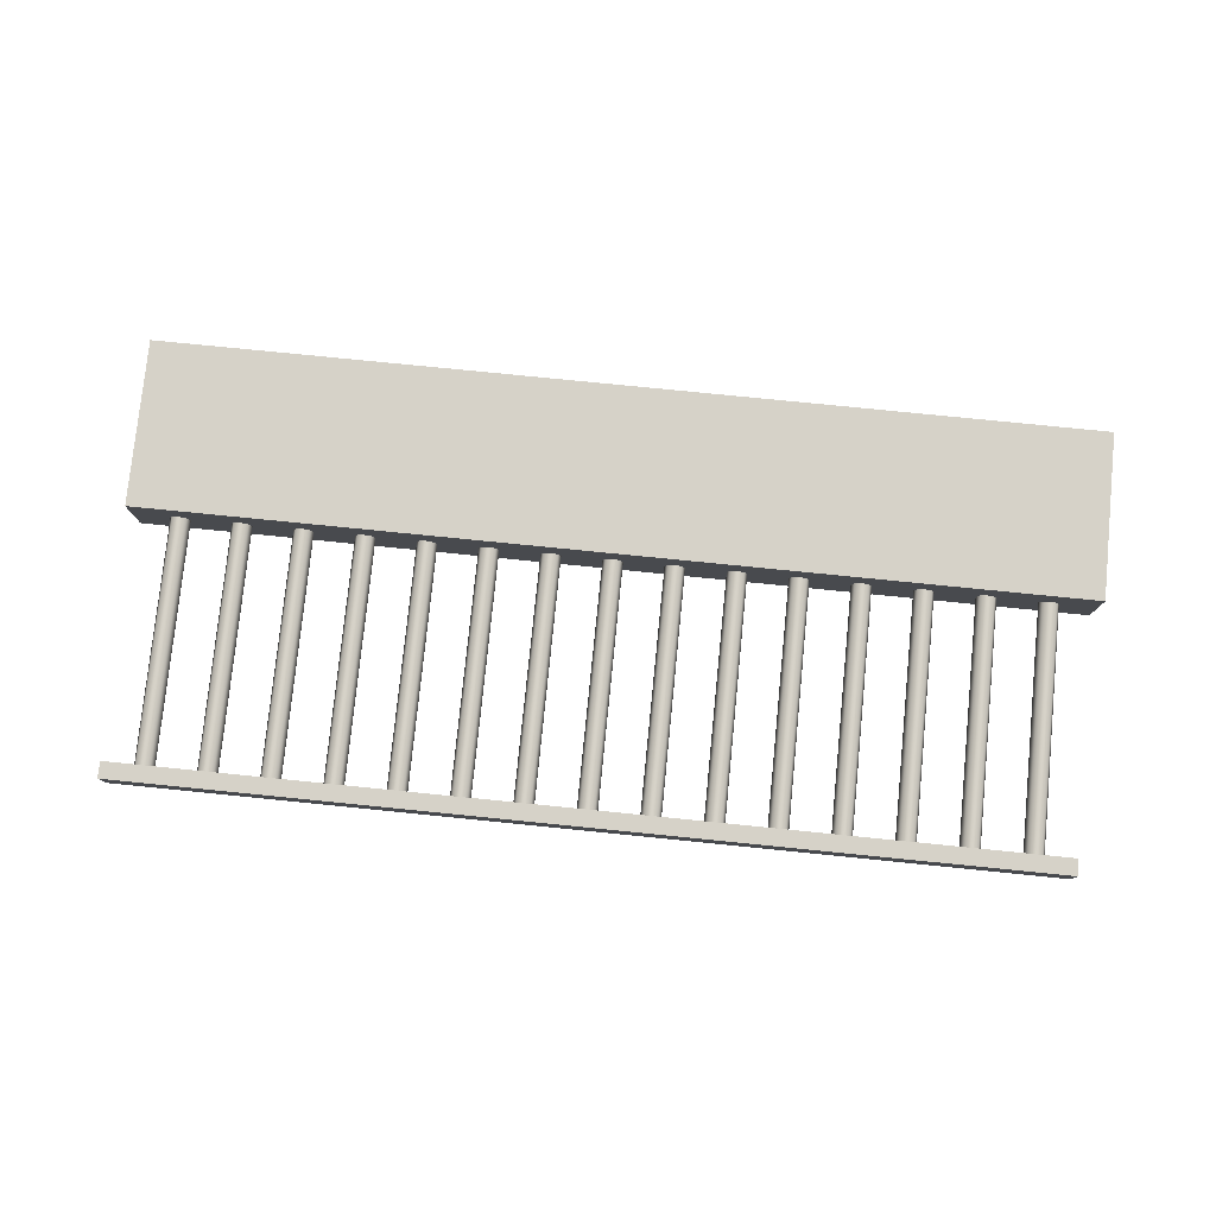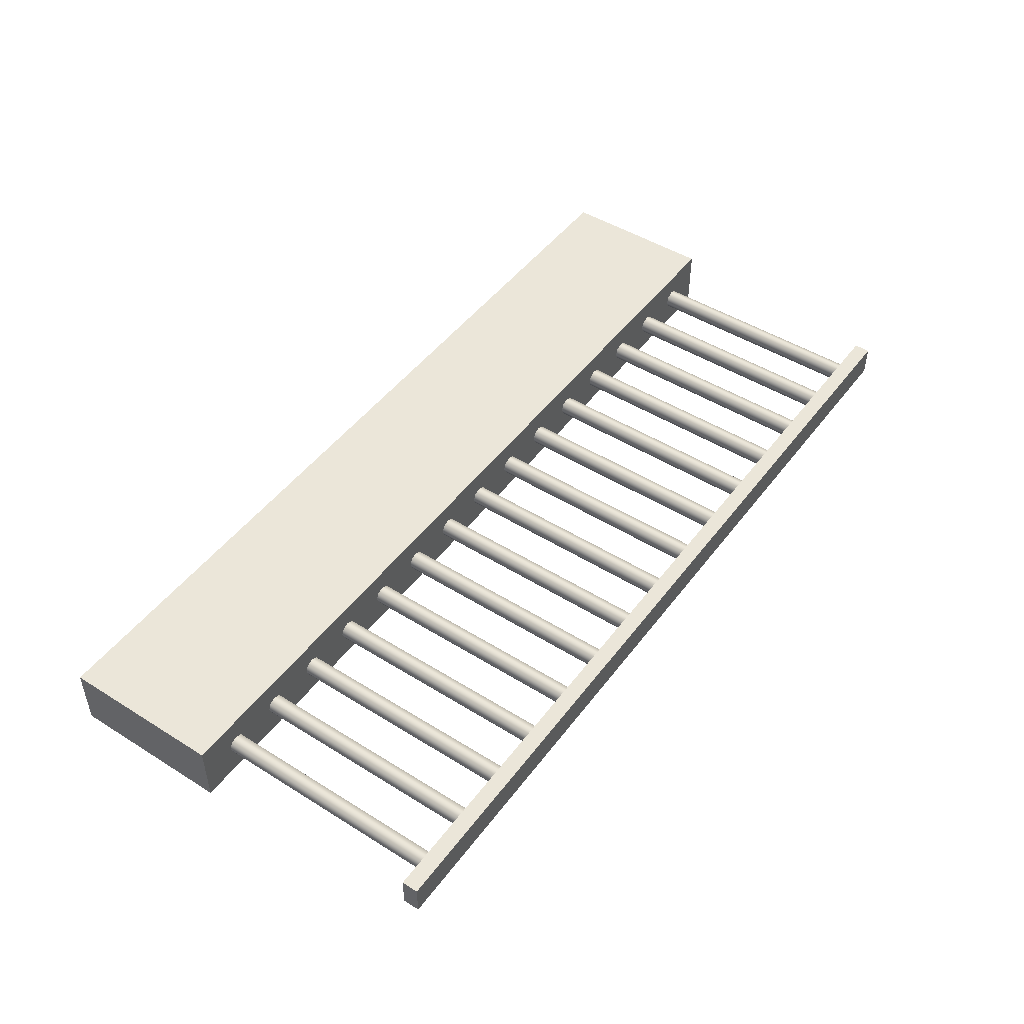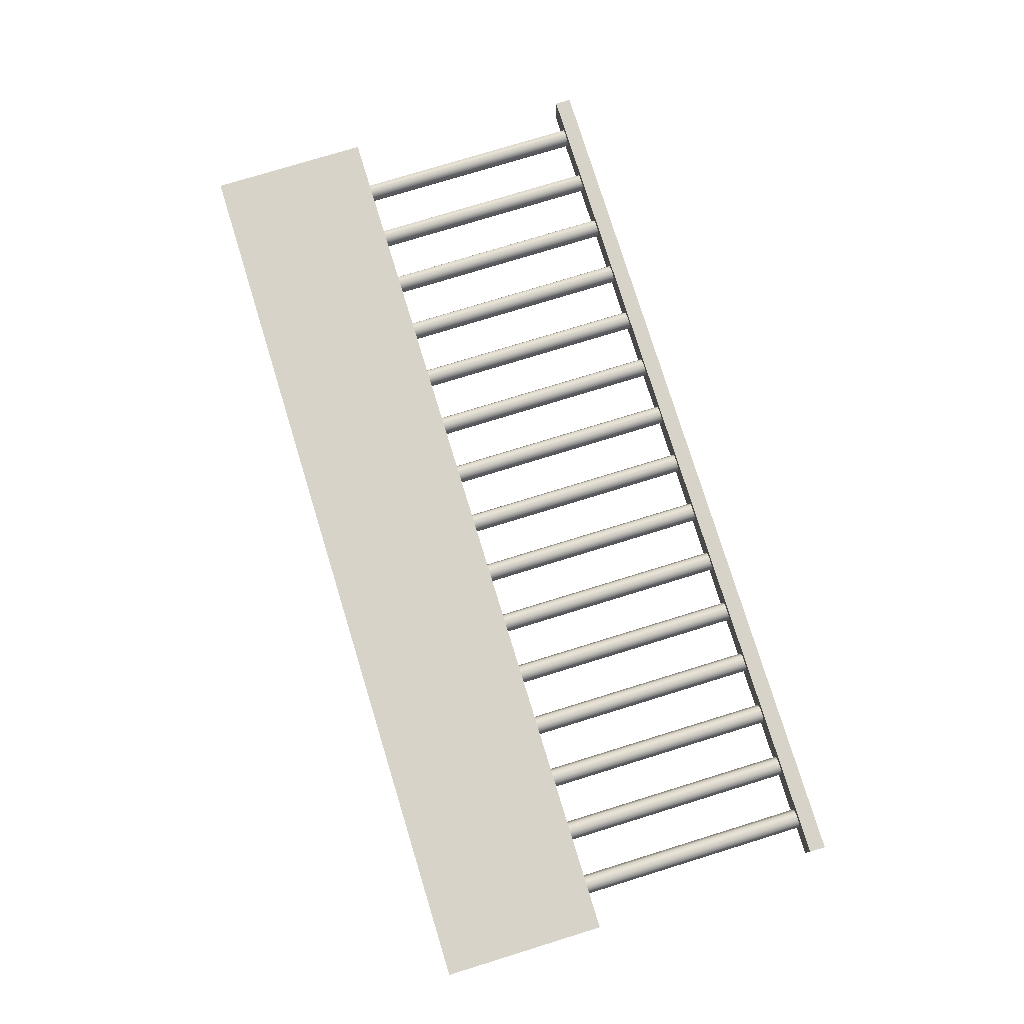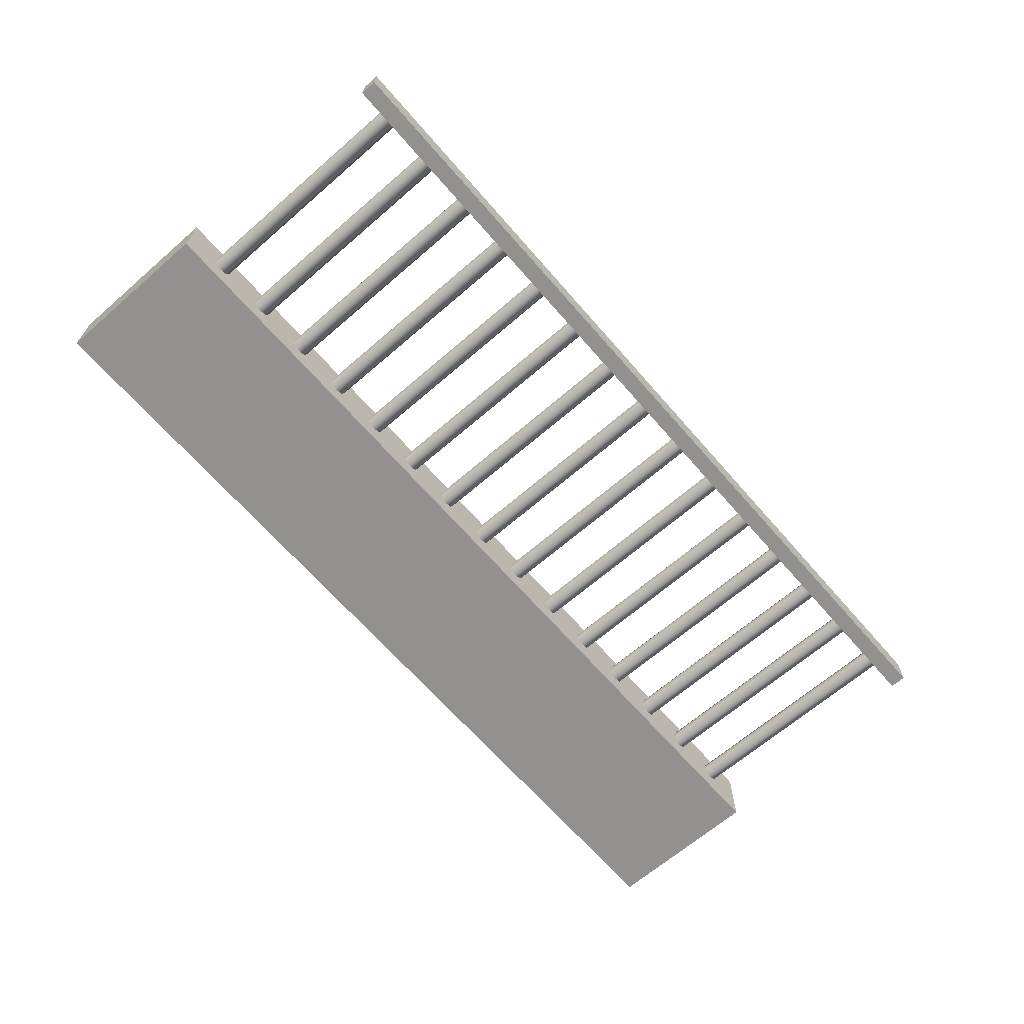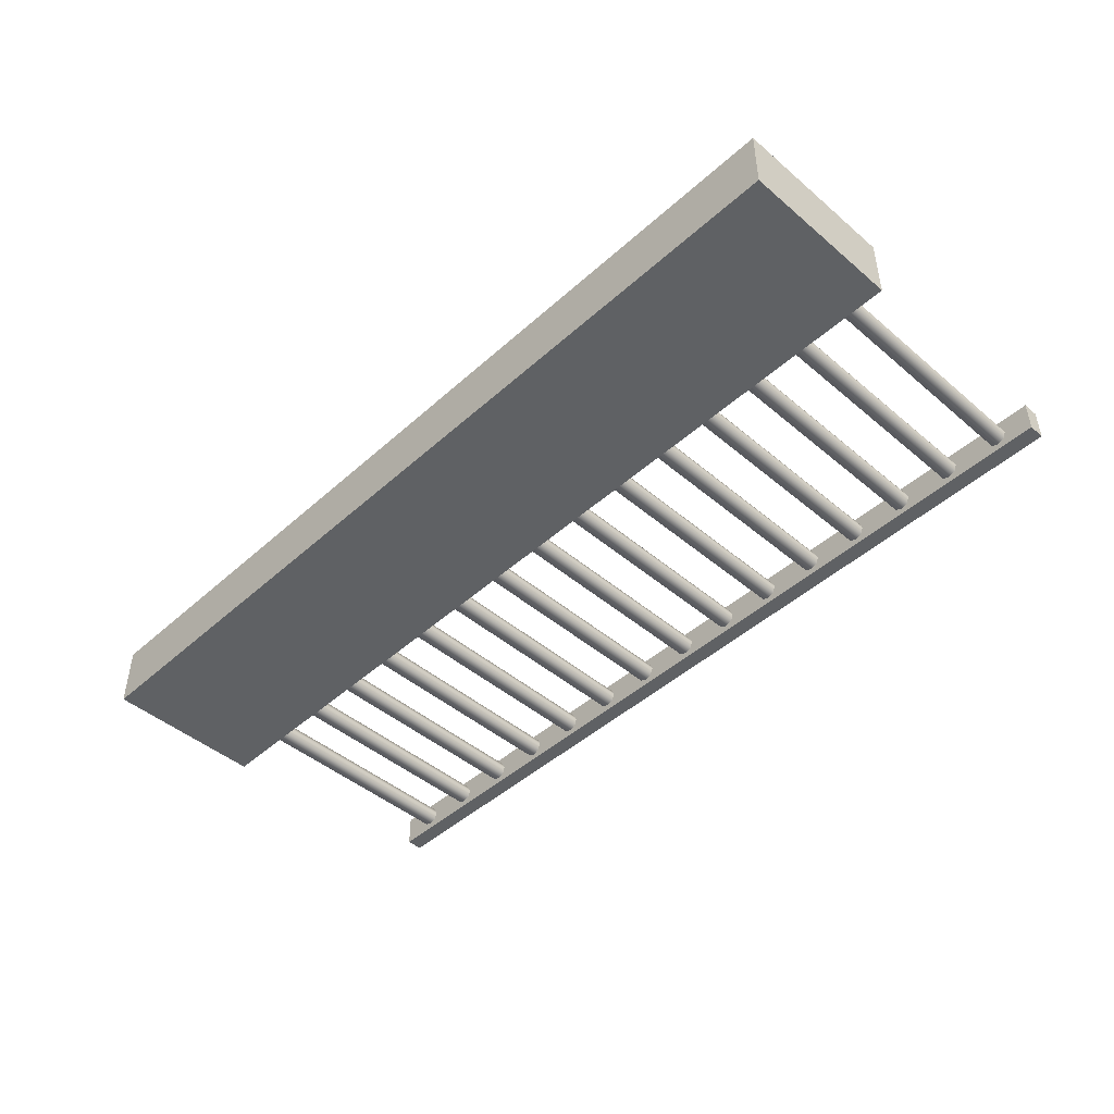
<metadata>
{"format":"obj","ext":"obj","renderer":"f3d","projection":"perspective","resolution":1024,"background":"white","views":[{"elev":78.3,"azim":-174.3,"up":"+Z"},{"elev":47.7,"azim":125.1,"up":"+Z"},{"elev":77.1,"azim":72.9,"up":"+Z"},{"elev":-66.1,"azim":131.0,"up":"+Z"},{"elev":-45.8,"azim":45.8,"up":"+Z"}]}
</metadata>
<code>
o Cube.2664_Cube.058
v -1.532 0.6518 0.3098
v -1.532 0.6533 0.3098
v -1.532 0.6518 0.3128
v -1.532 0.6533 0.3128
v -1.615 0.6518 0.3098
v -1.615 0.6533 0.3098
v -1.615 0.6518 0.3128
v -1.615 0.6533 0.3128
f 2 3 1
f 4 7 3
f 8 5 7
f 6 1 5
f 7 1 3
f 4 6 8
f 2 4 3
f 4 8 7
f 8 6 5
f 6 2 1
f 7 5 1
f 4 2 6
o Cylinder
v -1.611 0.6203 0.3122
v -1.611 0.6518 0.3122
v -1.612 0.6203 0.3119
v -1.612 0.6518 0.3119
v -1.612 0.6203 0.3113
v -1.612 0.6518 0.3113
v -1.612 0.6203 0.3106
v -1.612 0.6518 0.3106
v -1.611 0.6203 0.3104
v -1.611 0.6518 0.3104
v -1.611 0.6203 0.3106
v -1.611 0.6518 0.3106
v -1.61 0.6203 0.3113
v -1.61 0.6518 0.3113
v -1.611 0.6203 0.3119
v -1.611 0.6518 0.3119
v -1.606 0.6203 0.3122
v -1.606 0.6518 0.3122
v -1.607 0.6203 0.3119
v -1.607 0.6518 0.3119
v -1.607 0.6203 0.3113
v -1.607 0.6518 0.3113
v -1.607 0.6203 0.3106
v -1.607 0.6518 0.3106
v -1.606 0.6203 0.3104
v -1.606 0.6518 0.3104
v -1.605 0.6203 0.3106
v -1.605 0.6518 0.3106
v -1.605 0.6203 0.3113
v -1.605 0.6518 0.3113
v -1.605 0.6203 0.3119
v -1.605 0.6518 0.3119
v -1.6 0.6203 0.3122
v -1.6 0.6518 0.3122
v -1.601 0.6203 0.3119
v -1.601 0.6518 0.3119
v -1.601 0.6203 0.3113
v -1.601 0.6518 0.3113
v -1.601 0.6203 0.3106
v -1.601 0.6518 0.3106
v -1.6 0.6203 0.3104
v -1.6 0.6518 0.3104
v -1.6 0.6203 0.3106
v -1.6 0.6518 0.3106
v -1.6 0.6203 0.3113
v -1.6 0.6518 0.3113
v -1.6 0.6203 0.3119
v -1.6 0.6518 0.3119
v -1.595 0.6203 0.3122
v -1.595 0.6518 0.3122
v -1.596 0.6203 0.3119
v -1.596 0.6518 0.3119
v -1.596 0.6203 0.3113
v -1.596 0.6518 0.3113
v -1.596 0.6203 0.3106
v -1.596 0.6518 0.3106
v -1.595 0.6203 0.3104
v -1.595 0.6518 0.3104
v -1.594 0.6203 0.3106
v -1.594 0.6518 0.3106
v -1.594 0.6203 0.3113
v -1.594 0.6518 0.3113
v -1.594 0.6203 0.3119
v -1.594 0.6518 0.3119
v -1.59 0.6203 0.3122
v -1.59 0.6518 0.3122
v -1.59 0.6203 0.3119
v -1.59 0.6518 0.3119
v -1.591 0.6203 0.3113
v -1.591 0.6518 0.3113
v -1.59 0.6203 0.3106
v -1.59 0.6518 0.3106
v -1.59 0.6203 0.3104
v -1.59 0.6518 0.3104
v -1.589 0.6203 0.3106
v -1.589 0.6518 0.3106
v -1.589 0.6203 0.3113
v -1.589 0.6518 0.3113
v -1.589 0.6203 0.3119
v -1.589 0.6518 0.3119
v -1.584 0.6203 0.3122
v -1.584 0.6518 0.3122
v -1.585 0.6203 0.3119
v -1.585 0.6518 0.3119
v -1.585 0.6203 0.3113
v -1.585 0.6518 0.3113
v -1.585 0.6203 0.3106
v -1.585 0.6518 0.3106
v -1.584 0.6203 0.3104
v -1.584 0.6518 0.3104
v -1.584 0.6203 0.3106
v -1.584 0.6518 0.3106
v -1.583 0.6203 0.3113
v -1.583 0.6518 0.3113
v -1.584 0.6203 0.3119
v -1.584 0.6518 0.3119
v -1.579 0.6203 0.3122
v -1.579 0.6518 0.3122
v -1.58 0.6203 0.3119
v -1.58 0.6518 0.3119
v -1.58 0.6203 0.3113
v -1.58 0.6518 0.3113
v -1.58 0.6203 0.3106
v -1.58 0.6518 0.3106
v -1.579 0.6203 0.3104
v -1.579 0.6518 0.3104
v -1.578 0.6203 0.3106
v -1.578 0.6518 0.3106
v -1.578 0.6203 0.3113
v -1.578 0.6518 0.3113
v -1.578 0.6203 0.3119
v -1.578 0.6518 0.3119
v -1.573 0.6203 0.3122
v -1.573 0.6518 0.3122
v -1.574 0.6203 0.3119
v -1.574 0.6518 0.3119
v -1.574 0.6203 0.3113
v -1.574 0.6518 0.3113
v -1.574 0.6203 0.3106
v -1.574 0.6518 0.3106
v -1.573 0.6203 0.3104
v -1.573 0.6518 0.3104
v -1.573 0.6203 0.3106
v -1.573 0.6518 0.3106
v -1.573 0.6203 0.3113
v -1.573 0.6518 0.3113
v -1.573 0.6203 0.3119
v -1.573 0.6518 0.3119
v -1.568 0.6203 0.3122
v -1.568 0.6518 0.3122
v -1.569 0.6203 0.3119
v -1.569 0.6518 0.3119
v -1.569 0.6203 0.3113
v -1.569 0.6518 0.3113
v -1.569 0.6203 0.3106
v -1.569 0.6518 0.3106
v -1.568 0.6203 0.3104
v -1.568 0.6518 0.3104
v -1.567 0.6203 0.3106
v -1.567 0.6518 0.3106
v -1.567 0.6203 0.3113
v -1.567 0.6518 0.3113
v -1.567 0.6203 0.3119
v -1.567 0.6518 0.3119
v -1.563 0.6203 0.3122
v -1.563 0.6518 0.3122
v -1.563 0.6203 0.3119
v -1.563 0.6518 0.3119
v -1.564 0.6203 0.3113
v -1.564 0.6518 0.3113
v -1.563 0.6203 0.3106
v -1.563 0.6518 0.3106
v -1.563 0.6203 0.3104
v -1.563 0.6518 0.3104
v -1.562 0.6203 0.3106
v -1.562 0.6518 0.3106
v -1.562 0.6203 0.3113
v -1.562 0.6518 0.3113
v -1.562 0.6203 0.3119
v -1.562 0.6518 0.3119
v -1.557 0.6203 0.3122
v -1.557 0.6518 0.3122
v -1.558 0.6203 0.3119
v -1.558 0.6518 0.3119
v -1.558 0.6203 0.3113
v -1.558 0.6518 0.3113
v -1.558 0.6203 0.3106
v -1.558 0.6518 0.3106
v -1.557 0.6203 0.3104
v -1.557 0.6518 0.3104
v -1.557 0.6203 0.3106
v -1.557 0.6518 0.3106
v -1.556 0.6203 0.3113
v -1.556 0.6518 0.3113
v -1.557 0.6203 0.3119
v -1.557 0.6518 0.3119
v -1.552 0.6203 0.3122
v -1.552 0.6518 0.3122
v -1.553 0.6203 0.3119
v -1.553 0.6518 0.3119
v -1.553 0.6203 0.3113
v -1.553 0.6518 0.3113
v -1.553 0.6203 0.3106
v -1.553 0.6518 0.3106
v -1.552 0.6203 0.3104
v -1.552 0.6518 0.3104
v -1.551 0.6203 0.3106
v -1.551 0.6518 0.3106
v -1.551 0.6203 0.3113
v -1.551 0.6518 0.3113
v -1.551 0.6203 0.3119
v -1.551 0.6518 0.3119
v -1.546 0.6203 0.3122
v -1.546 0.6518 0.3122
v -1.547 0.6203 0.3119
v -1.547 0.6518 0.3119
v -1.547 0.6203 0.3113
v -1.547 0.6518 0.3113
v -1.547 0.6203 0.3106
v -1.547 0.6518 0.3106
v -1.546 0.6203 0.3104
v -1.546 0.6518 0.3104
v -1.546 0.6203 0.3106
v -1.546 0.6518 0.3106
v -1.546 0.6203 0.3113
v -1.546 0.6518 0.3113
v -1.546 0.6203 0.3119
v -1.546 0.6518 0.3119
v -1.541 0.6203 0.3122
v -1.541 0.6518 0.3122
v -1.542 0.6203 0.3119
v -1.542 0.6518 0.3119
v -1.542 0.6203 0.3113
v -1.542 0.6518 0.3113
v -1.542 0.6203 0.3106
v -1.542 0.6518 0.3106
v -1.541 0.6203 0.3104
v -1.541 0.6518 0.3104
v -1.54 0.6203 0.3106
v -1.54 0.6518 0.3106
v -1.54 0.6203 0.3113
v -1.54 0.6518 0.3113
v -1.54 0.6203 0.3119
v -1.54 0.6518 0.3119
v -1.536 0.6203 0.3122
v -1.536 0.6518 0.3122
v -1.536 0.6203 0.3119
v -1.536 0.6518 0.3119
v -1.537 0.6203 0.3113
v -1.537 0.6518 0.3113
v -1.536 0.6203 0.3106
v -1.536 0.6518 0.3106
v -1.536 0.6203 0.3104
v -1.536 0.6518 0.3104
v -1.535 0.6203 0.3106
v -1.535 0.6518 0.3106
v -1.535 0.6203 0.3113
v -1.535 0.6518 0.3113
v -1.535 0.6203 0.3119
v -1.535 0.6518 0.3119
f 10 11 9
f 12 13 11
f 14 15 13
f 16 17 15
f 18 19 17
f 20 21 19
f 10 22 18
f 22 23 21
f 24 9 23
f 15 19 23
f 26 27 25
f 28 29 27
f 30 31 29
f 32 33 31
f 34 35 33
f 36 37 35
f 26 38 34
f 38 39 37
f 40 25 39
f 31 35 39
f 42 43 41
f 44 45 43
f 46 47 45
f 48 49 47
f 50 51 49
f 52 53 51
f 42 54 50
f 54 55 53
f 56 41 55
f 47 51 55
f 58 59 57
f 60 61 59
f 62 63 61
f 64 65 63
f 66 67 65
f 68 69 67
f 62 58 70
f 70 71 69
f 72 57 71
f 63 67 71
f 74 75 73
f 76 77 75
f 78 79 77
f 80 81 79
f 82 83 81
f 84 85 83
f 80 78 86
f 86 87 85
f 88 73 87
f 79 83 87
f 90 91 89
f 92 93 91
f 94 95 93
f 96 97 95
f 98 99 97
f 100 101 99
f 94 90 102
f 102 103 101
f 104 89 103
f 95 99 103
f 106 107 105
f 108 109 107
f 110 111 109
f 112 113 111
f 114 115 113
f 116 117 115
f 114 112 110
f 118 119 117
f 120 105 119
f 107 111 115
f 122 123 121
f 124 125 123
f 126 127 125
f 128 129 127
f 130 131 129
f 132 133 131
f 128 126 134
f 134 135 133
f 136 121 135
f 133 135 127
f 138 139 137
f 140 141 139
f 142 143 141
f 144 145 143
f 146 147 145
f 148 149 147
f 144 142 150
f 150 151 149
f 152 137 151
f 149 151 143
f 154 155 153
f 156 157 155
f 158 159 157
f 160 161 159
f 162 163 161
f 164 165 163
f 160 158 166
f 166 167 165
f 168 153 167
f 165 167 159
f 170 171 169
f 172 173 171
f 174 175 173
f 176 177 175
f 178 179 177
f 180 181 179
f 176 174 182
f 182 183 181
f 184 169 183
f 181 183 175
f 186 187 185
f 188 189 187
f 190 191 189
f 192 193 191
f 194 195 193
f 196 197 195
f 192 190 198
f 198 199 197
f 200 185 199
f 197 199 191
f 202 203 201
f 204 205 203
f 206 207 205
f 208 209 207
f 210 211 209
f 212 213 211
f 208 206 214
f 214 215 213
f 216 201 215
f 215 203 207
f 218 219 217
f 220 221 219
f 222 223 221
f 224 225 223
f 226 227 225
f 228 229 227
f 230 226 222
f 230 231 229
f 232 217 231
f 229 231 223
f 234 235 233
f 236 237 235
f 238 239 237
f 240 241 239
f 242 243 241
f 244 245 243
f 240 238 246
f 246 247 245
f 248 233 247
f 247 235 239
f 10 12 11
f 12 14 13
f 14 16 15
f 16 18 17
f 18 20 19
f 20 22 21
f 14 12 10
f 10 24 22
f 22 20 18
f 18 16 14
f 14 10 18
f 22 24 23
f 24 10 9
f 23 9 11
f 11 13 15
f 15 17 19
f 19 21 23
f 23 11 15
f 26 28 27
f 28 30 29
f 30 32 31
f 32 34 33
f 34 36 35
f 36 38 37
f 30 28 26
f 26 40 38
f 38 36 34
f 34 32 30
f 30 26 34
f 38 40 39
f 40 26 25
f 39 25 27
f 27 29 31
f 31 33 35
f 35 37 39
f 39 27 31
f 42 44 43
f 44 46 45
f 46 48 47
f 48 50 49
f 50 52 51
f 52 54 53
f 46 44 42
f 42 56 54
f 54 52 50
f 50 48 46
f 46 42 50
f 54 56 55
f 56 42 41
f 55 41 43
f 43 45 47
f 47 49 51
f 51 53 55
f 55 43 47
f 58 60 59
f 60 62 61
f 62 64 63
f 64 66 65
f 66 68 67
f 68 70 69
f 62 60 58
f 58 72 70
f 70 68 66
f 66 64 70
f 64 62 70
f 70 72 71
f 72 58 57
f 71 57 59
f 59 61 63
f 63 65 67
f 67 69 71
f 71 59 63
f 74 76 75
f 76 78 77
f 78 80 79
f 80 82 81
f 82 84 83
f 84 86 85
f 78 76 74
f 74 88 78
f 88 86 78
f 86 84 82
f 82 80 86
f 86 88 87
f 88 74 73
f 87 73 75
f 75 77 79
f 79 81 83
f 83 85 87
f 87 75 79
f 90 92 91
f 92 94 93
f 94 96 95
f 96 98 97
f 98 100 99
f 100 102 101
f 94 92 90
f 90 104 102
f 102 100 98
f 98 96 102
f 96 94 102
f 102 104 103
f 104 90 89
f 103 89 91
f 91 93 95
f 95 97 99
f 99 101 103
f 103 91 95
f 106 108 107
f 108 110 109
f 110 112 111
f 112 114 113
f 114 116 115
f 116 118 117
f 110 108 106
f 106 120 110
f 120 118 110
f 118 116 110
f 116 114 110
f 118 120 119
f 120 106 105
f 119 105 107
f 107 109 111
f 111 113 115
f 115 117 119
f 119 107 115
f 122 124 123
f 124 126 125
f 126 128 127
f 128 130 129
f 130 132 131
f 132 134 133
f 126 124 134
f 124 122 134
f 122 136 134
f 134 132 130
f 130 128 134
f 134 136 135
f 136 122 121
f 135 121 127
f 121 123 127
f 123 125 127
f 127 129 131
f 131 133 127
f 138 140 139
f 140 142 141
f 142 144 143
f 144 146 145
f 146 148 147
f 148 150 149
f 142 140 150
f 140 138 150
f 138 152 150
f 150 148 146
f 146 144 150
f 150 152 151
f 152 138 137
f 151 137 143
f 137 139 143
f 139 141 143
f 143 145 147
f 147 149 143
f 154 156 155
f 156 158 157
f 158 160 159
f 160 162 161
f 162 164 163
f 164 166 165
f 158 156 166
f 156 154 166
f 154 168 166
f 166 164 162
f 162 160 166
f 166 168 167
f 168 154 153
f 167 153 159
f 153 155 159
f 155 157 159
f 159 161 163
f 163 165 159
f 170 172 171
f 172 174 173
f 174 176 175
f 176 178 177
f 178 180 179
f 180 182 181
f 174 172 182
f 172 170 182
f 170 184 182
f 182 180 178
f 178 176 182
f 182 184 183
f 184 170 169
f 183 169 175
f 169 171 175
f 171 173 175
f 175 177 179
f 179 181 175
f 186 188 187
f 188 190 189
f 190 192 191
f 192 194 193
f 194 196 195
f 196 198 197
f 190 188 198
f 188 186 198
f 186 200 198
f 198 196 194
f 194 192 198
f 198 200 199
f 200 186 185
f 199 185 191
f 185 187 191
f 187 189 191
f 191 193 195
f 195 197 191
f 202 204 203
f 204 206 205
f 206 208 207
f 208 210 209
f 210 212 211
f 212 214 213
f 206 204 214
f 204 202 214
f 202 216 214
f 214 212 210
f 210 208 214
f 214 216 215
f 216 202 201
f 215 201 203
f 203 205 207
f 207 209 211
f 211 213 207
f 213 215 207
f 218 220 219
f 220 222 221
f 222 224 223
f 224 226 225
f 226 228 227
f 228 230 229
f 222 220 218
f 218 232 230
f 230 228 226
f 226 224 222
f 222 218 230
f 230 232 231
f 232 218 217
f 231 217 219
f 219 221 231
f 221 223 231
f 223 225 227
f 227 229 223
f 234 236 235
f 236 238 237
f 238 240 239
f 240 242 241
f 242 244 243
f 244 246 245
f 238 236 246
f 236 234 246
f 234 248 246
f 246 244 242
f 242 240 246
f 246 248 247
f 248 234 233
f 247 233 235
f 235 237 239
f 239 241 243
f 243 245 239
f 245 247 239
o Cube
v -1.531 0.615 0.3083
v -1.531 0.63 0.3083
v -1.531 0.615 0.3143
v -1.531 0.63 0.3143
v -1.615 0.615 0.3083
v -1.615 0.63 0.3083
v -1.615 0.615 0.3143
v -1.615 0.63 0.3143
f 250 251 249
f 252 255 251
f 256 253 255
f 254 249 253
f 255 249 251
f 252 254 256
f 250 252 251
f 252 256 255
f 256 254 253
f 254 250 249
f 255 253 249
f 252 250 254

</code>
